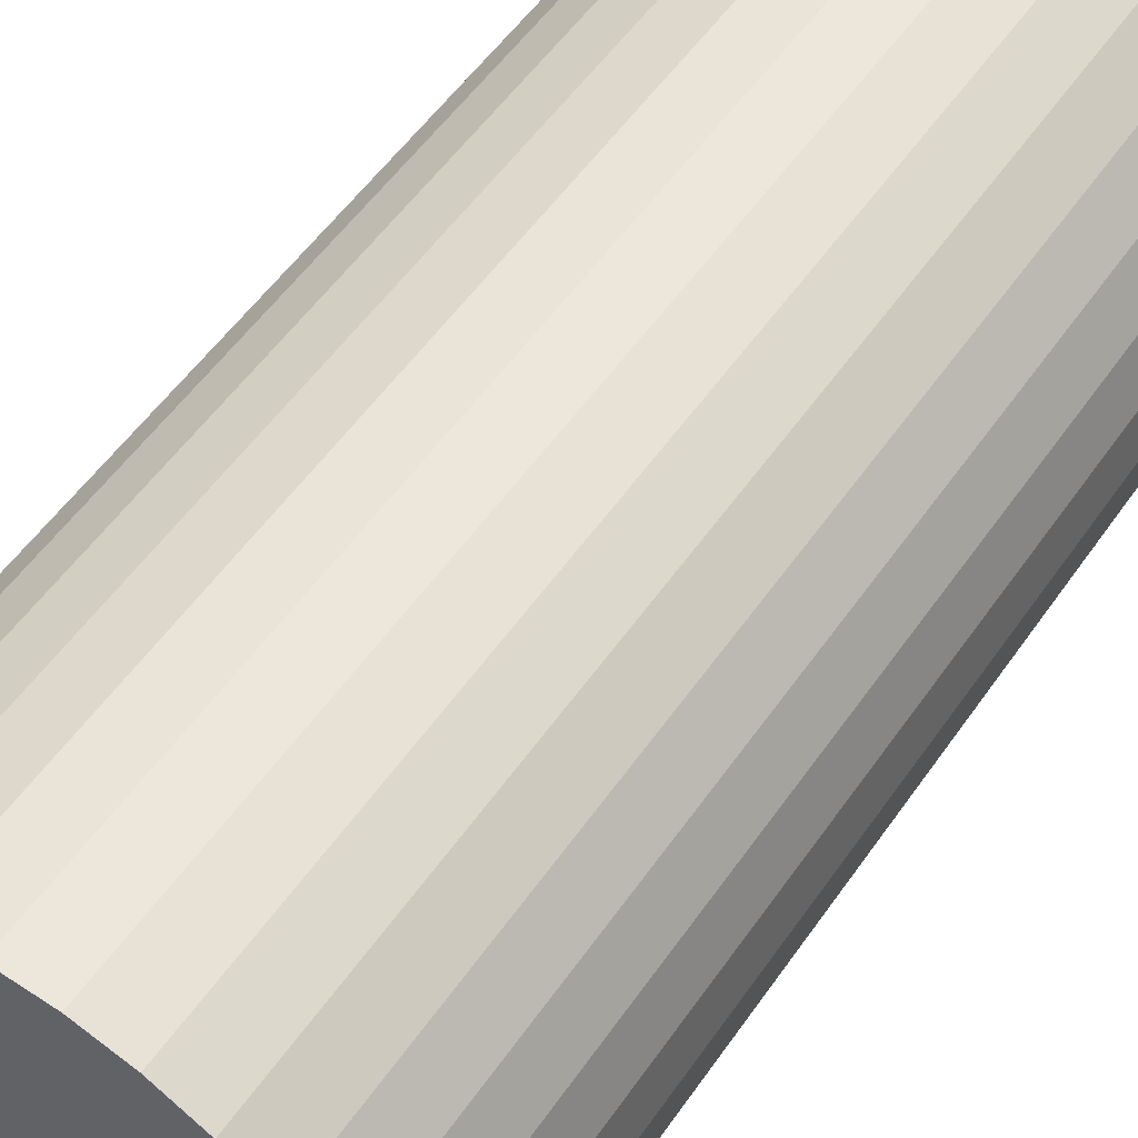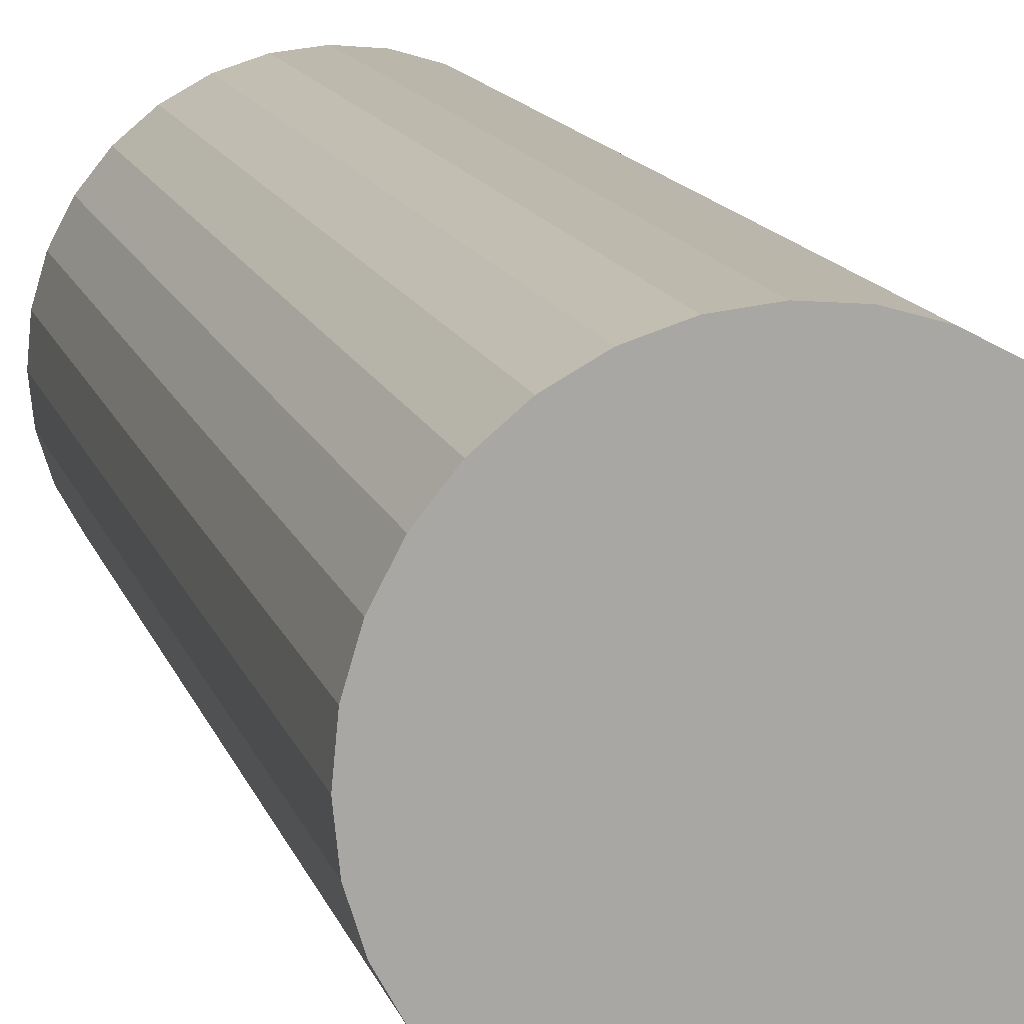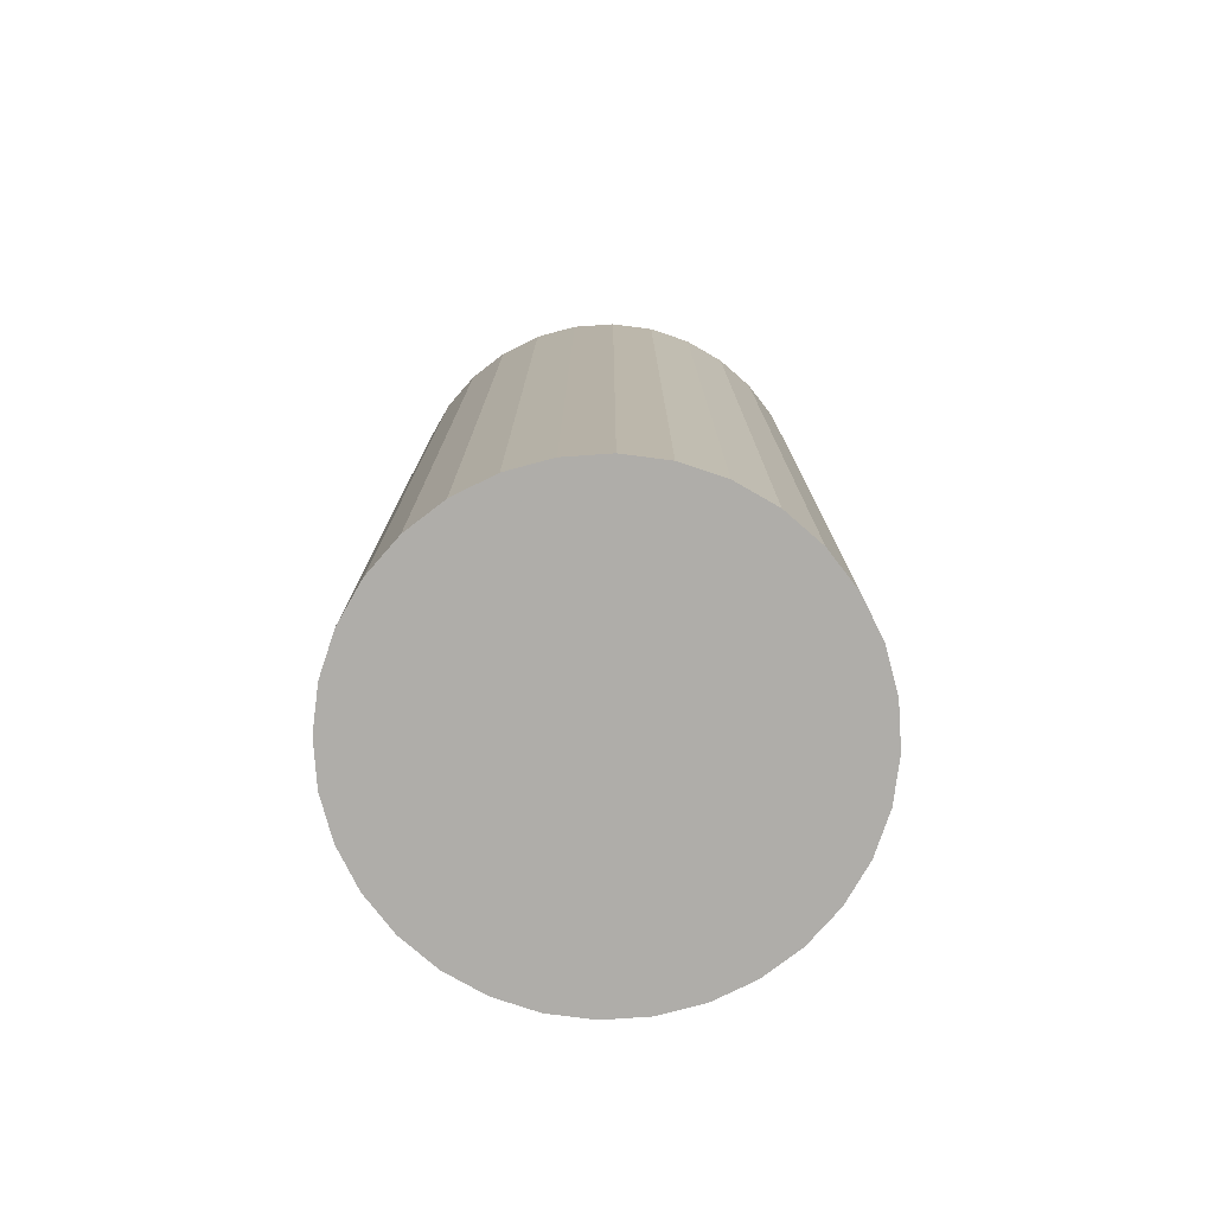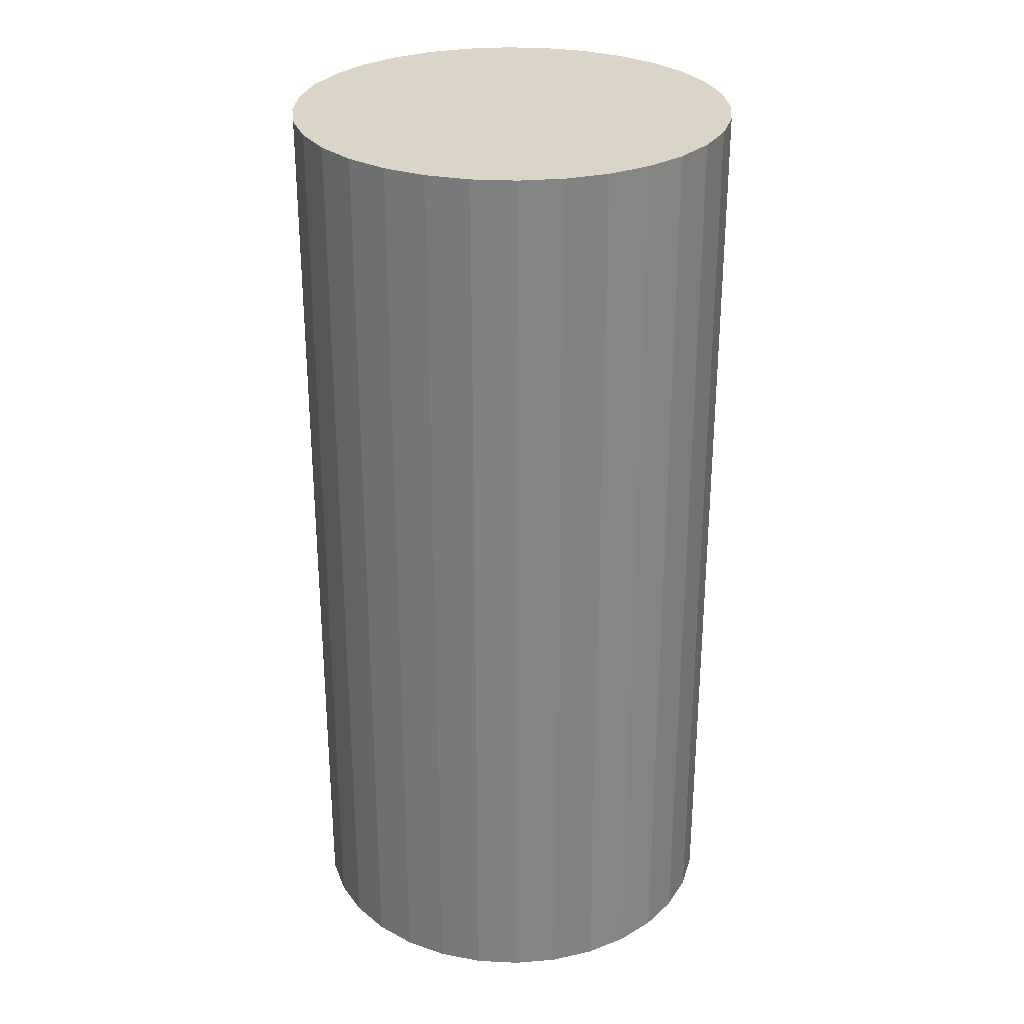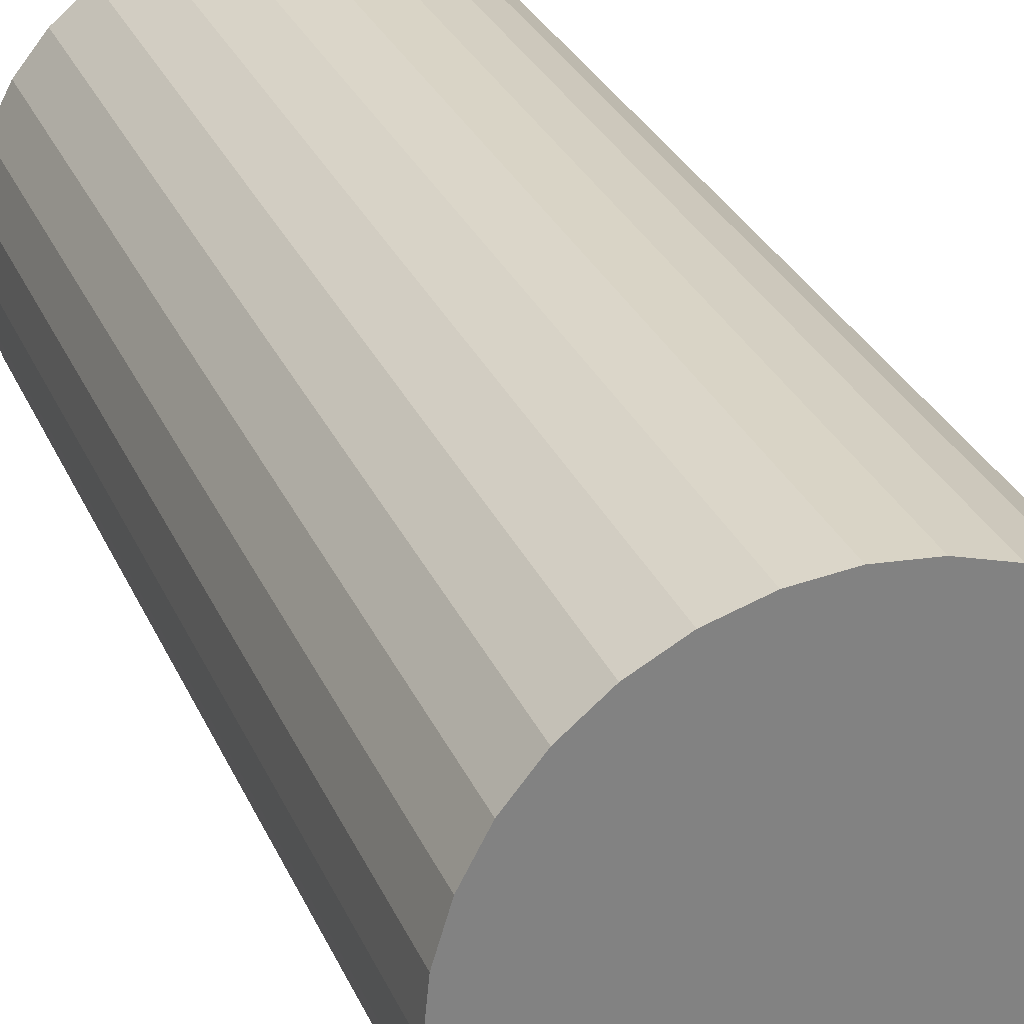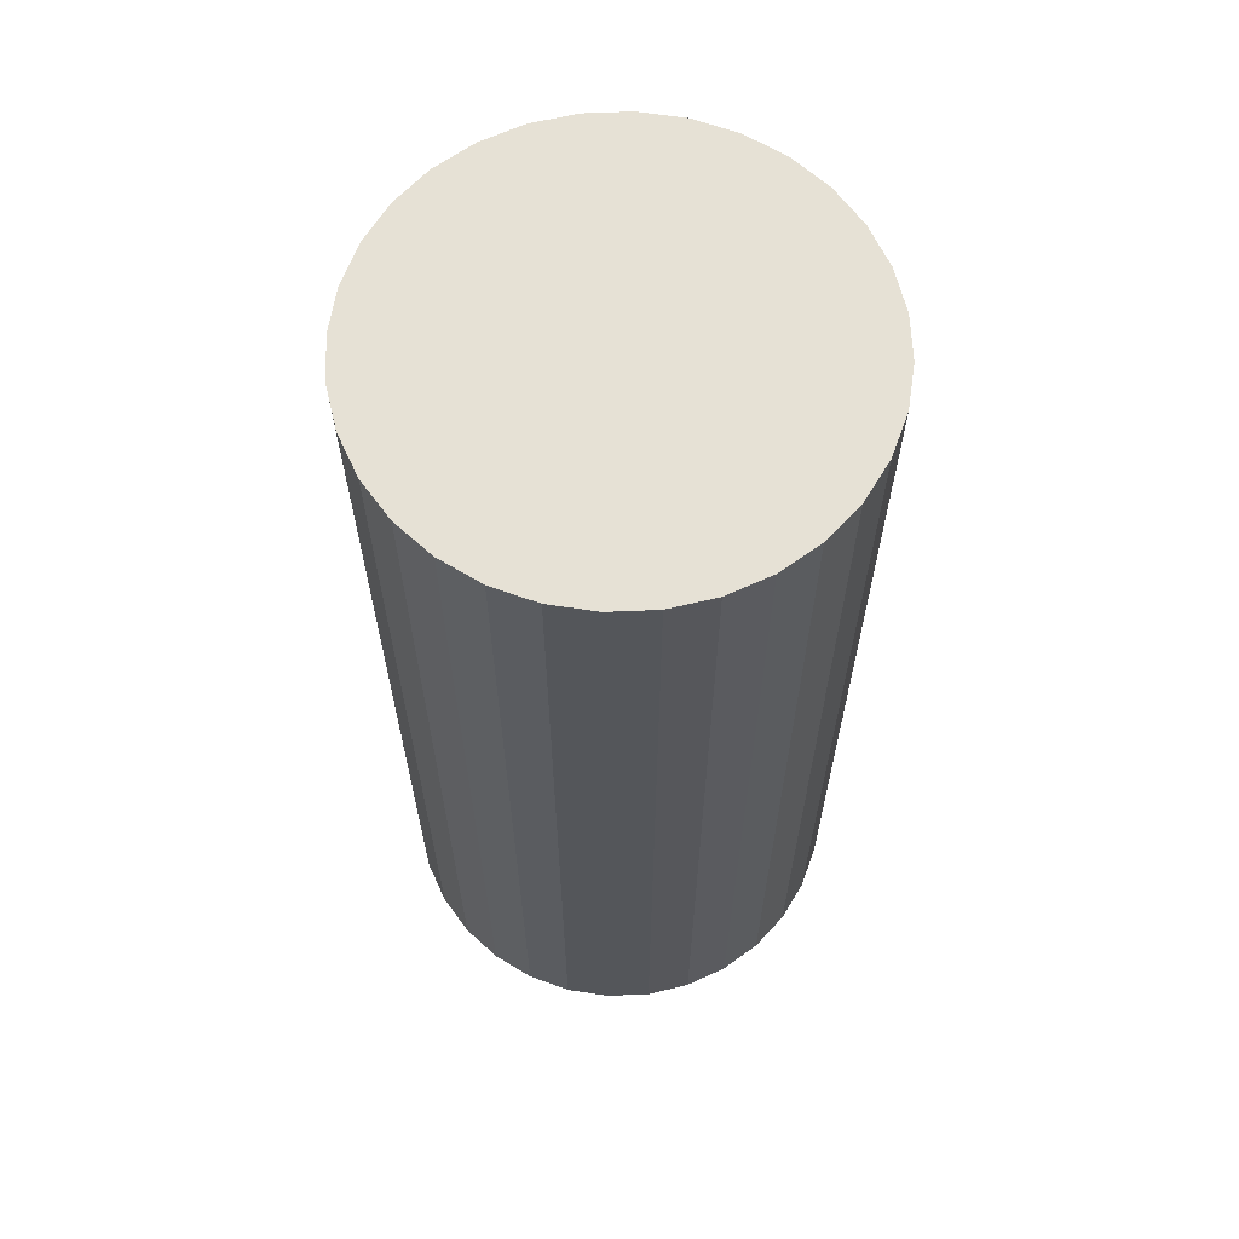
<metadata>
{"format":"obj","ext":"obj","renderer":"f3d","projection":"perspective","resolution":1024,"background":"white","views":[{"elev":52.0,"azim":33.3,"up":"+Y"},{"elev":14.9,"azim":164.0,"up":"+Y"},{"elev":-77.2,"azim":32.0,"up":"+Z"},{"elev":29.0,"azim":-57.6,"up":"+Z"},{"elev":29.7,"azim":-20.6,"up":"+Y"},{"elev":64.1,"azim":-19.3,"up":"+Z"}]}
</metadata>
<code>
v 0 0 -0.04467
v 0.02116 0 -0.04467
v 0.02116 0 0.04467
v 0 0 0.04467
v 0.02076 0.004129 -0.04467
v 0.02076 0.004129 0.04467
v 0.01955 0.008099 -0.04467
v 0.01955 0.008099 0.04467
v 0.0176 0.01176 -0.04467
v 0.0176 0.01176 0.04467
v 0.01497 0.01497 -0.04467
v 0.01497 0.01497 0.04467
v 0.01176 0.0176 -0.04467
v 0.01176 0.0176 0.04467
v 0.008099 0.01955 -0.04467
v 0.008099 0.01955 0.04467
v 0.004129 0.02076 -0.04467
v 0.004129 0.02076 0.04467
v 0 0.02116 -0.04467
v 0 0.02116 0.04467
v -0.004129 0.02076 -0.04467
v -0.004129 0.02076 0.04467
v -0.008099 0.01955 -0.04467
v -0.008099 0.01955 0.04467
v -0.01176 0.0176 -0.04467
v -0.01176 0.0176 0.04467
v -0.01497 0.01497 -0.04467
v -0.01497 0.01497 0.04467
v -0.0176 0.01176 -0.04467
v -0.0176 0.01176 0.04467
v -0.01955 0.008099 -0.04467
v -0.01955 0.008099 0.04467
v -0.02076 0.004129 -0.04467
v -0.02076 0.004129 0.04467
v -0.02116 0 -0.04467
v -0.02116 0 0.04467
v -0.02076 -0.004129 -0.04467
v -0.02076 -0.004129 0.04467
v -0.01955 -0.008099 -0.04467
v -0.01955 -0.008099 0.04467
v -0.0176 -0.01176 -0.04467
v -0.0176 -0.01176 0.04467
v -0.01497 -0.01497 -0.04467
v -0.01497 -0.01497 0.04467
v -0.01176 -0.0176 -0.04467
v -0.01176 -0.0176 0.04467
v -0.008099 -0.01955 -0.04467
v -0.008099 -0.01955 0.04467
v -0.004129 -0.02076 -0.04467
v -0.004129 -0.02076 0.04467
v -0 -0.02116 -0.04467
v -0 -0.02116 0.04467
v 0.004129 -0.02076 -0.04467
v 0.004129 -0.02076 0.04467
v 0.008099 -0.01955 -0.04467
v 0.008099 -0.01955 0.04467
v 0.01176 -0.0176 -0.04467
v 0.01176 -0.0176 0.04467
v 0.01497 -0.01497 -0.04467
v 0.01497 -0.01497 0.04467
v 0.0176 -0.01176 -0.04467
v 0.0176 -0.01176 0.04467
v 0.01955 -0.008099 -0.04467
v 0.01955 -0.008099 0.04467
v 0.02076 -0.004129 -0.04467
v 0.02076 -0.004129 0.04467
f 2 1 5
f 2 5 3
f 3 5 6
f 3 6 4
f 5 1 7
f 5 7 6
f 6 7 8
f 6 8 4
f 7 1 9
f 7 9 8
f 8 9 10
f 8 10 4
f 9 1 11
f 9 11 10
f 10 11 12
f 10 12 4
f 11 1 13
f 11 13 12
f 12 13 14
f 12 14 4
f 13 1 15
f 13 15 14
f 14 15 16
f 14 16 4
f 15 1 17
f 15 17 16
f 16 17 18
f 16 18 4
f 17 1 19
f 17 19 18
f 18 19 20
f 18 20 4
f 19 1 21
f 19 21 20
f 20 21 22
f 20 22 4
f 21 1 23
f 21 23 22
f 22 23 24
f 22 24 4
f 23 1 25
f 23 25 24
f 24 25 26
f 24 26 4
f 25 1 27
f 25 27 26
f 26 27 28
f 26 28 4
f 27 1 29
f 27 29 28
f 28 29 30
f 28 30 4
f 29 1 31
f 29 31 30
f 30 31 32
f 30 32 4
f 31 1 33
f 31 33 32
f 32 33 34
f 32 34 4
f 33 1 35
f 33 35 34
f 34 35 36
f 34 36 4
f 35 1 37
f 35 37 36
f 36 37 38
f 36 38 4
f 37 1 39
f 37 39 38
f 38 39 40
f 38 40 4
f 39 1 41
f 39 41 40
f 40 41 42
f 40 42 4
f 41 1 43
f 41 43 42
f 42 43 44
f 42 44 4
f 43 1 45
f 43 45 44
f 44 45 46
f 44 46 4
f 45 1 47
f 45 47 46
f 46 47 48
f 46 48 4
f 47 1 49
f 47 49 48
f 48 49 50
f 48 50 4
f 49 1 51
f 49 51 50
f 50 51 52
f 50 52 4
f 51 1 53
f 51 53 52
f 52 53 54
f 52 54 4
f 53 1 55
f 53 55 54
f 54 55 56
f 54 56 4
f 55 1 57
f 55 57 56
f 56 57 58
f 56 58 4
f 57 1 59
f 57 59 58
f 58 59 60
f 58 60 4
f 59 1 61
f 59 61 60
f 60 61 62
f 60 62 4
f 61 1 63
f 61 63 62
f 62 63 64
f 62 64 4
f 63 1 65
f 63 65 64
f 64 65 66
f 64 66 4
f 65 1 2
f 65 2 66
f 66 2 3
f 66 3 4

</code>
